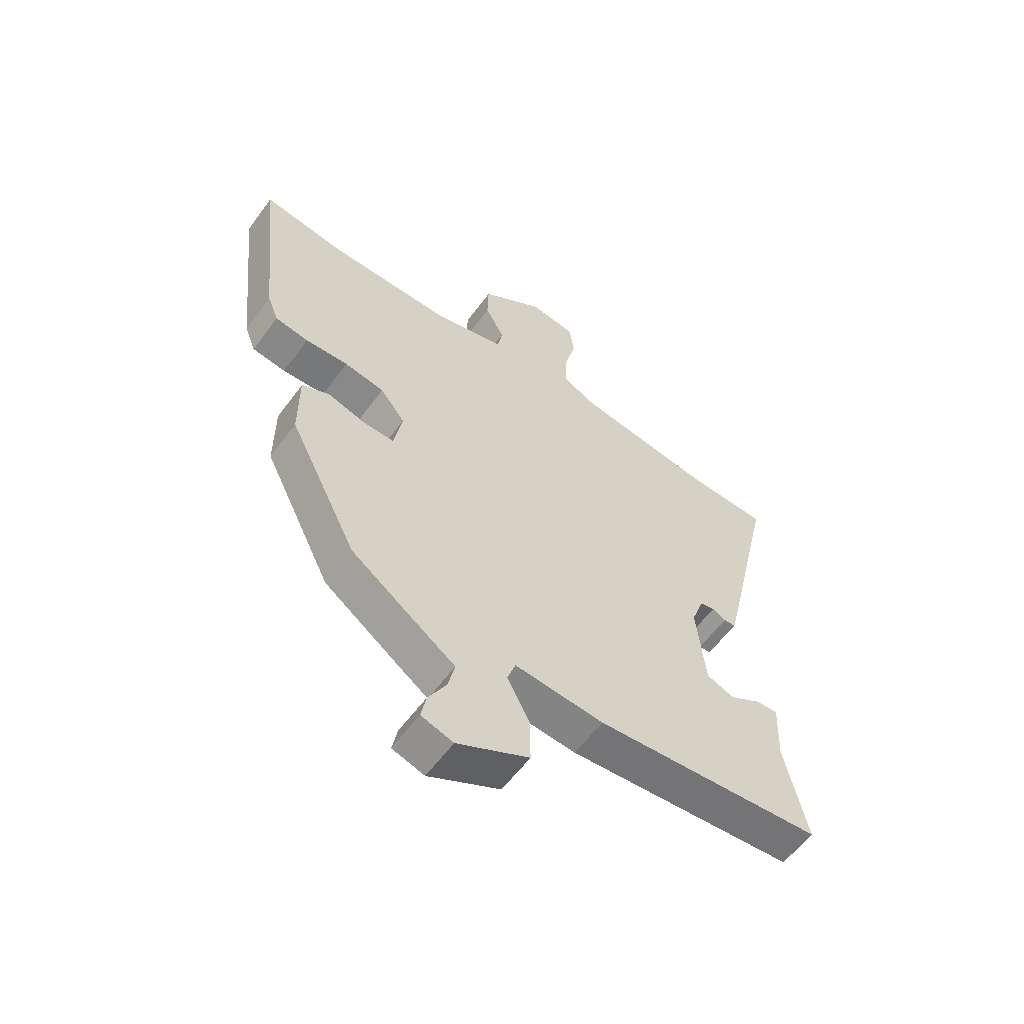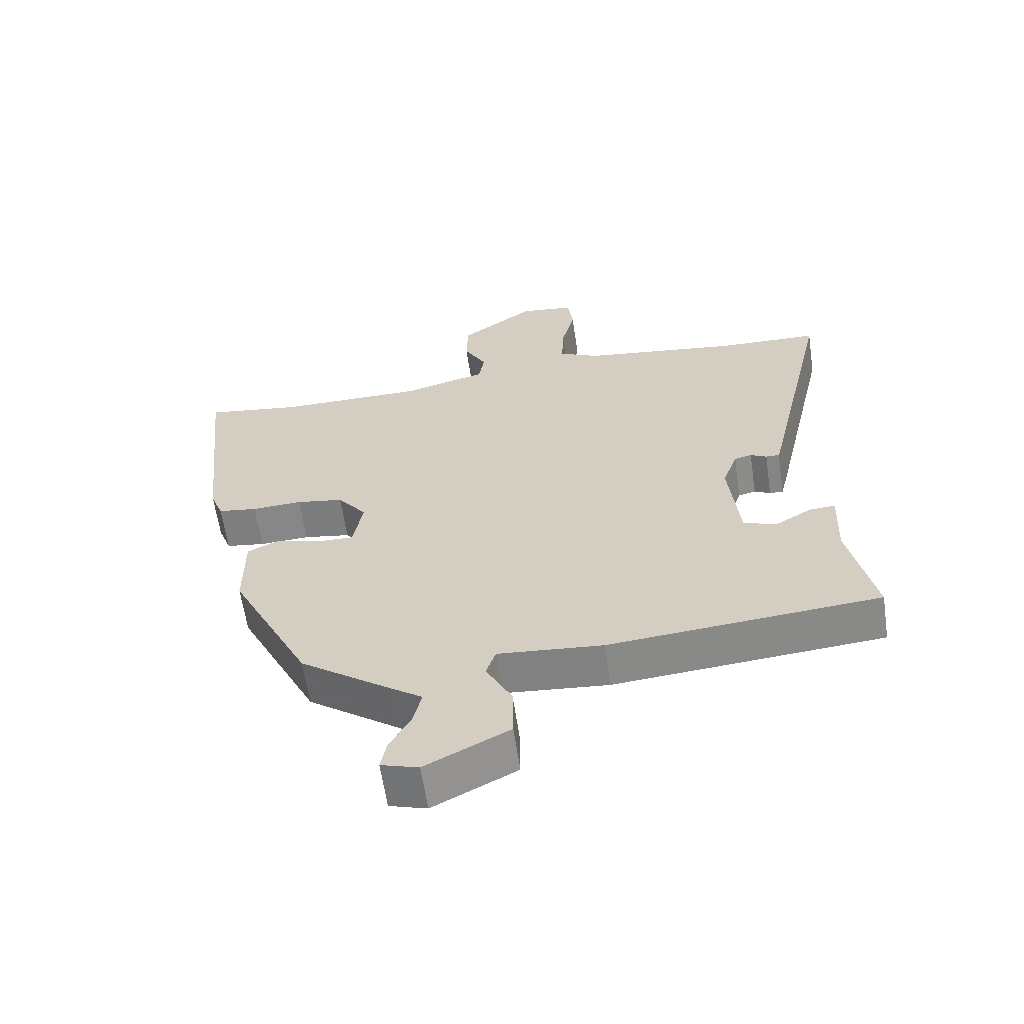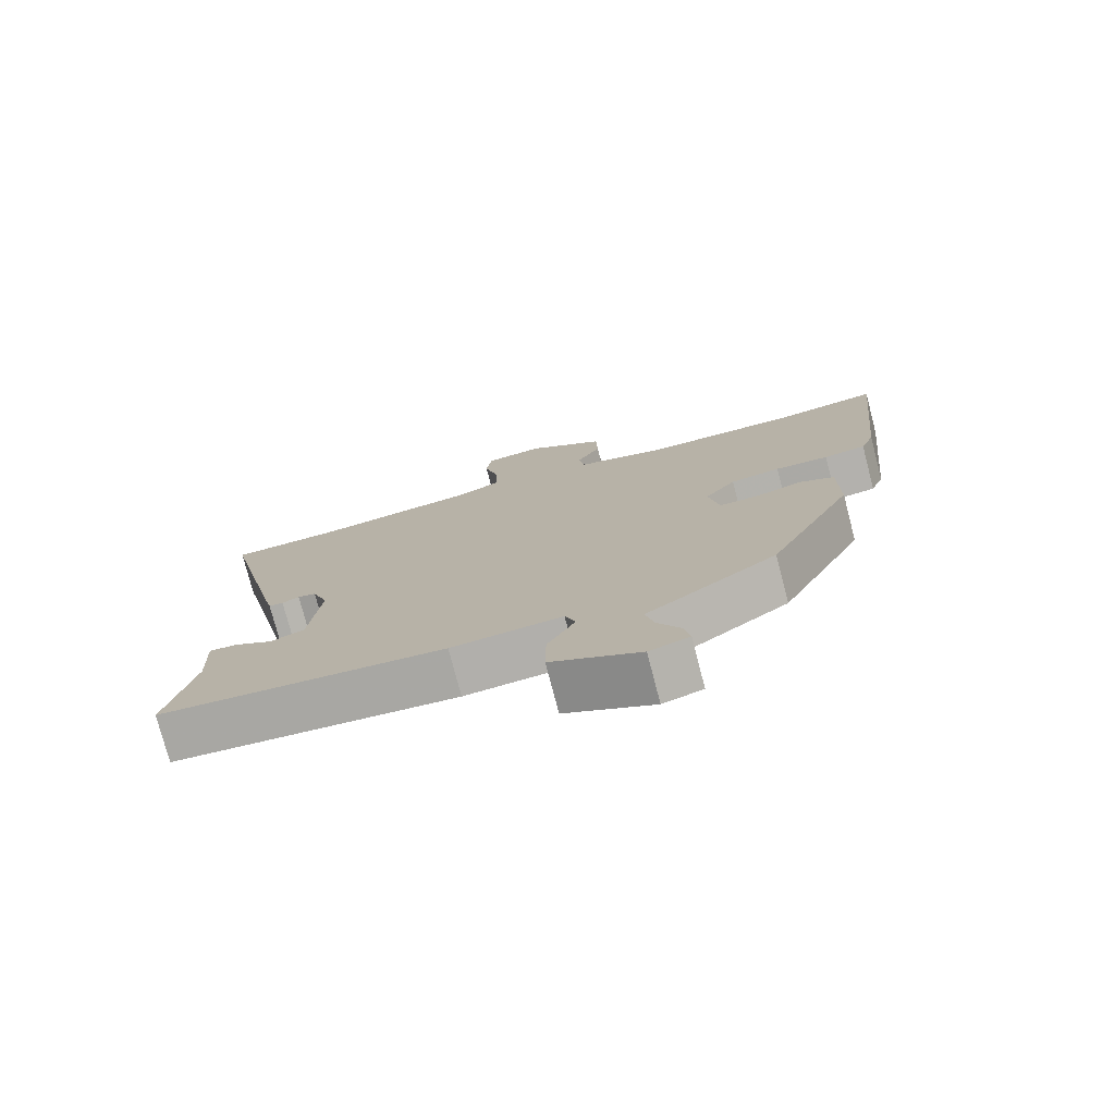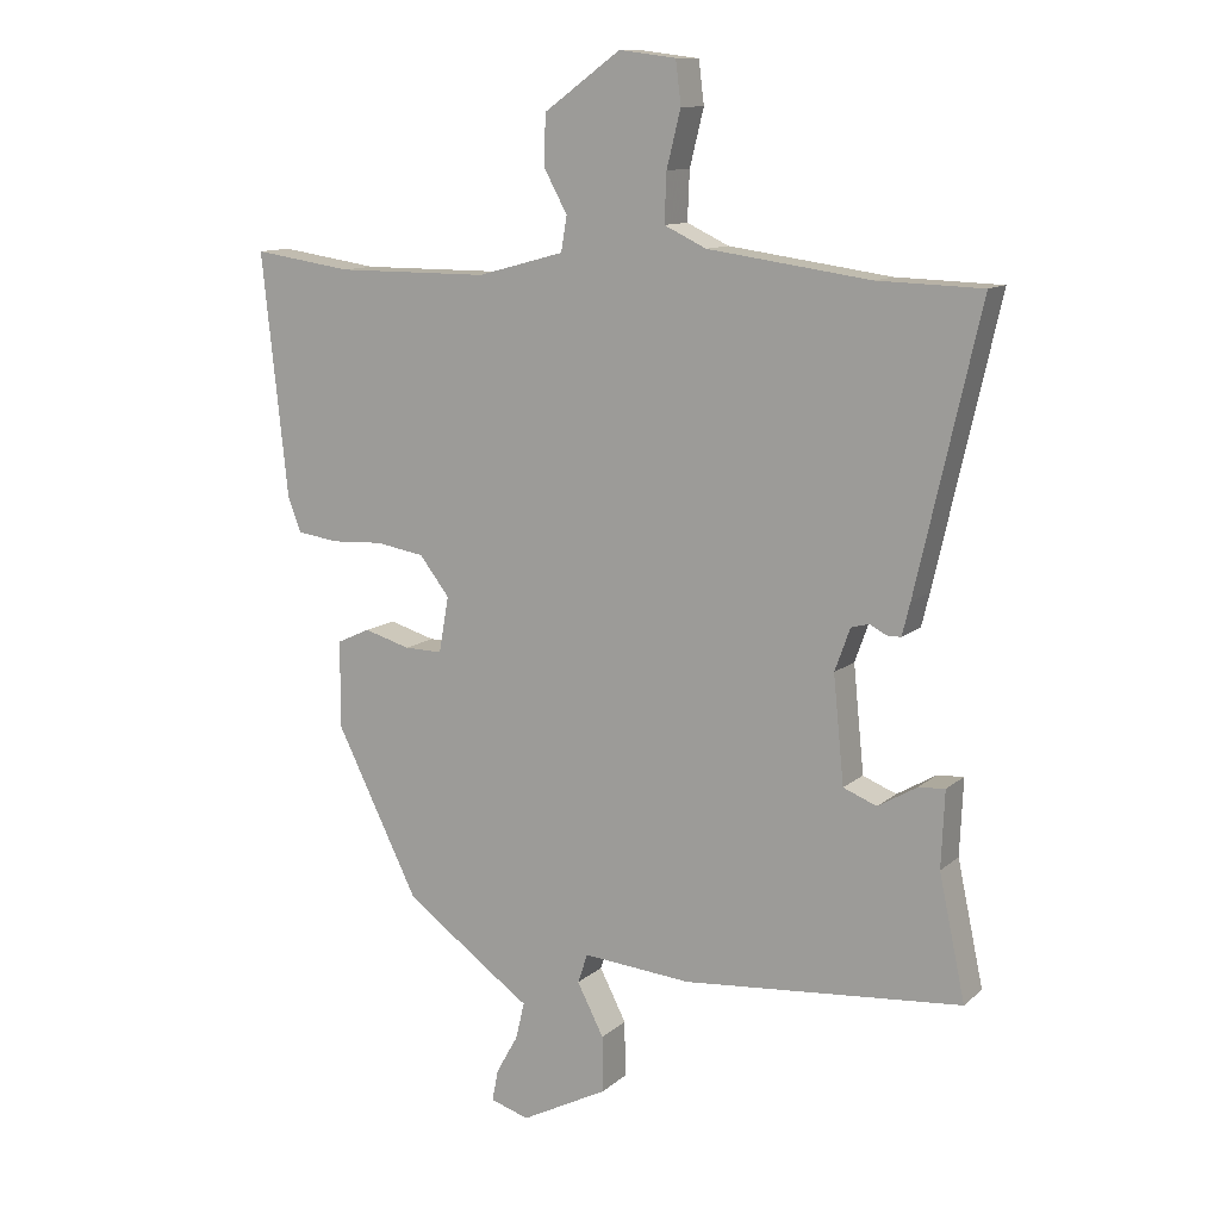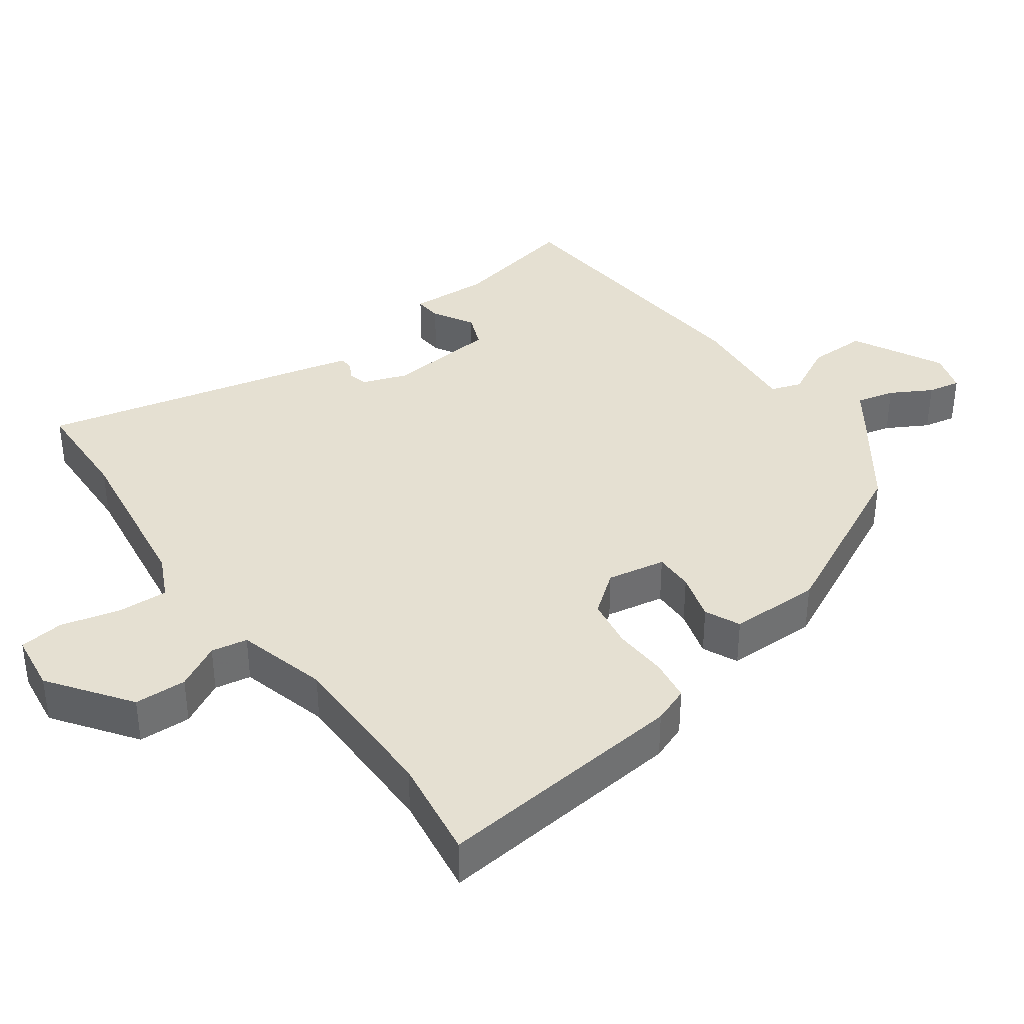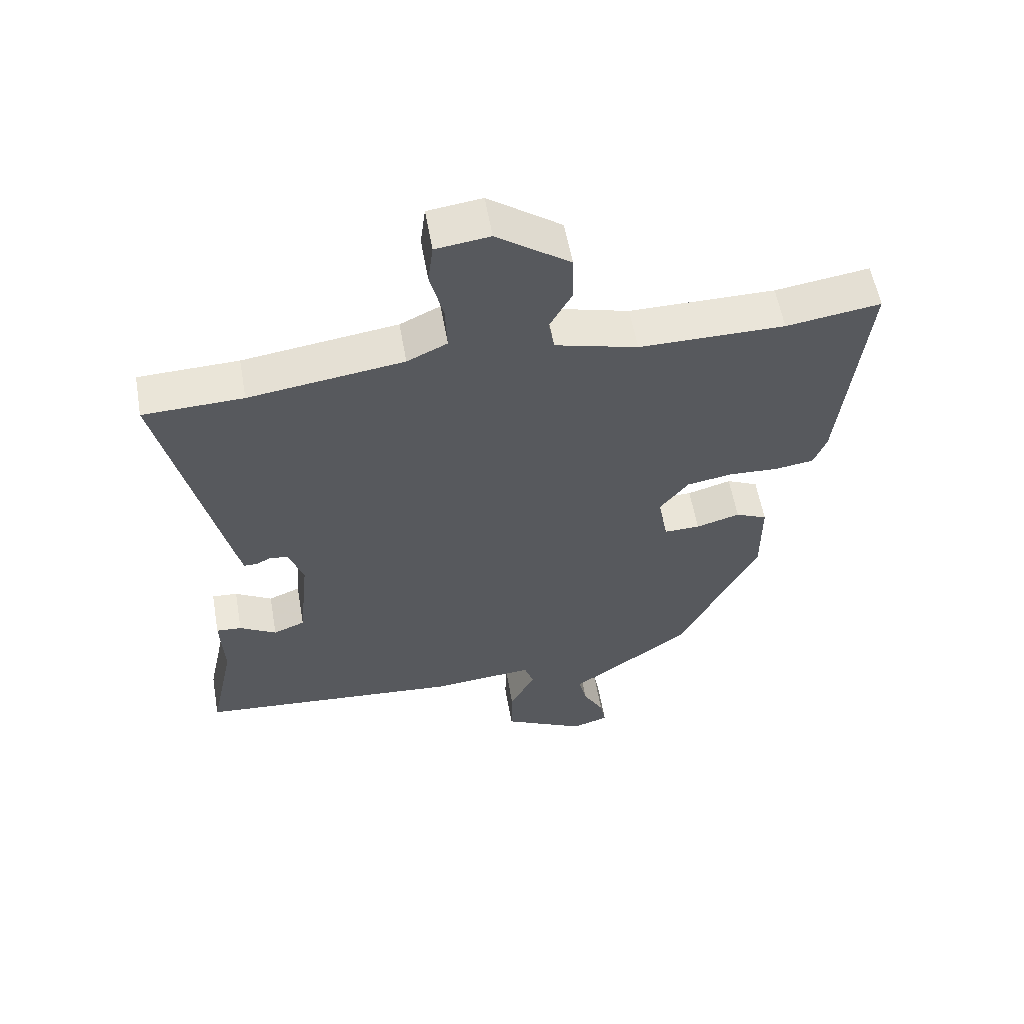
<metadata>
{"format":"obj","ext":"obj","renderer":"f3d","projection":"perspective","resolution":1024,"background":"white","views":[{"elev":-58.9,"azim":143.9,"up":"+Z"},{"elev":-61.9,"azim":-171.6,"up":"+Z"},{"elev":-76.7,"azim":14.6,"up":"+Z"},{"elev":11.4,"azim":-151.9,"up":"+Z"},{"elev":37.6,"azim":54.2,"up":"+Y"},{"elev":57.7,"azim":-10.0,"up":"+Z"}]}
</metadata>
<code>
v -0.547 0.07 -0.465
v -0.508 0.07 -0.281
v -0.513 0.07 -0.167
v -0.473 0.07 -0.17
v -0.415 0.07 -0.204
v -0.365 0.07 -0.184
v -0.349 0.07 -0.025
v -0.372 0.07 0.039
v -0.399 0.07 0.046
v -0.424 0.07 0.033
v -0.445 0.07 0.033
v -0.457 0.07 0.082
v -0.552 0.07 0.498
v -0.395 0.07 0.503
v -0.152 0.07 0.537
v -0.089 0.07 0.567
v -0.092 0.07 0.64
v -0.113 0.07 0.724
v -0.105 0.07 0.788
v -0.02 0.07 0.799
v 0.095 0.07 0.716
v 0.097 0.07 0.641
v 0.062 0.07 0.577
v 0.071 0.07 0.525
v 0.201 0.07 0.49
v 0.43 0.07 0.49
v 0.578 0.07 0.512
v 0.539 0.07 0.149
v 0.519 0.07 0.097
v 0.458 0.07 0.088
v 0.38 0.07 0.092
v 0.307 0.07 0.08
v 0.262 0.07 0.022
v 0.277 0.07 -0.062
v 0.334 0.07 -0.061
v 0.403 0.07 -0.041
v 0.453 0.07 -0.064
v 0.453 0.07 -0.195
v 0.329 0.07 -0.444
v 0.189 0.07 -0.545
v 0.139 0.07 -0.58
v 0.152 0.07 -0.635
v 0.185 0.07 -0.694
v 0.194 0.07 -0.741
v 0.136 0.07 -0.759
v 0.006 0.07 -0.692
v 0.007 0.07 -0.608
v 0.047 0.07 -0.531
v 0.032 0.07 -0.487
v -0.13 0.07 -0.501
v -0.547 0 -0.465
v -0.508 0 -0.281
v -0.513 0 -0.167
v -0.473 0 -0.17
v -0.415 0 -0.204
v -0.365 0 -0.184
v -0.349 0 -0.025
v -0.372 0 0.039
v -0.399 0 0.046
v -0.424 0 0.033
v -0.445 0 0.033
v -0.457 0 0.082
v -0.552 0 0.498
v -0.395 0 0.503
v -0.152 0 0.537
v -0.089 0 0.567
v -0.092 0 0.64
v -0.113 0 0.724
v -0.105 0 0.788
v -0.02 0 0.799
v 0.095 0 0.716
v 0.097 0 0.641
v 0.062 0 0.577
v 0.071 0 0.525
v 0.201 0 0.49
v 0.43 0 0.49
v 0.578 0 0.512
v 0.539 0 0.149
v 0.519 0 0.097
v 0.458 0 0.088
v 0.38 0 0.092
v 0.307 0 0.08
v 0.262 0 0.022
v 0.277 0 -0.062
v 0.334 0 -0.061
v 0.403 0 -0.041
v 0.453 0 -0.064
v 0.453 0 -0.195
v 0.329 0 -0.444
v 0.189 0 -0.545
v 0.139 0 -0.58
v 0.152 0 -0.635
v 0.185 0 -0.694
v 0.194 0 -0.741
v 0.136 0 -0.759
v 0.006 0 -0.692
v 0.007 0 -0.608
v 0.047 0 -0.531
v 0.032 0 -0.487
v -0.13 0 -0.501
f 49 50 1 2
f 45 46 47 48
f 45 48 49
f 42 43 44 45
f 41 42 45 49
f 40 41 49
f 35 36 37 38
f 34 35 38 39
f 33 34 39 40
f 28 29 30 31
f 26 27 28 31
f 25 26 31 32
f 24 25 32 33
f 20 21 22 23
f 20 23 24
f 17 18 19 20
f 16 17 20 24
f 15 16 24 33
f 11 12 13 14
f 9 10 11 14
f 8 9 14 15
f 7 8 15 33
f 2 3 4 5
f 2 5 6
f 49 2 6
f 33 40 49
f 6 7 33 49
f 52 51 100 99
f 98 97 96 95
f 99 98 95
f 95 94 93 92
f 99 95 92 91
f 99 91 90
f 88 87 86 85
f 89 88 85 84
f 90 89 84 83
f 81 80 79 78
f 81 78 77 76
f 82 81 76 75
f 83 82 75 74
f 73 72 71 70
f 74 73 70
f 70 69 68 67
f 74 70 67 66
f 83 74 66 65
f 64 63 62 61
f 64 61 60 59
f 65 64 59 58
f 83 65 58 57
f 55 54 53 52
f 56 55 52
f 56 52 99
f 99 90 83
f 99 83 57 56
f 1 51 52 2
f 2 52 53 3
f 3 53 54 4
f 4 54 55 5
f 5 55 56 6
f 6 56 57 7
f 7 57 58 8
f 8 58 59 9
f 9 59 60 10
f 10 60 61 11
f 11 61 62 12
f 12 62 63 13
f 13 63 64 14
f 14 64 65 15
f 15 65 66 16
f 16 66 67 17
f 17 67 68 18
f 18 68 69 19
f 19 69 70 20
f 20 70 71 21
f 21 71 72 22
f 22 72 73 23
f 23 73 74 24
f 24 74 75 25
f 25 75 76 26
f 26 76 77 27
f 27 77 78 28
f 28 78 79 29
f 29 79 80 30
f 30 80 81 31
f 31 81 82 32
f 32 82 83 33
f 33 83 84 34
f 34 84 85 35
f 35 85 86 36
f 36 86 87 37
f 37 87 88 38
f 38 88 89 39
f 39 89 90 40
f 40 90 91 41
f 41 91 92 42
f 42 92 93 43
f 43 93 94 44
f 44 94 95 45
f 45 95 96 46
f 46 96 97 47
f 47 97 98 48
f 48 98 99 49
f 49 99 100 50
f 50 100 51 1

</code>
